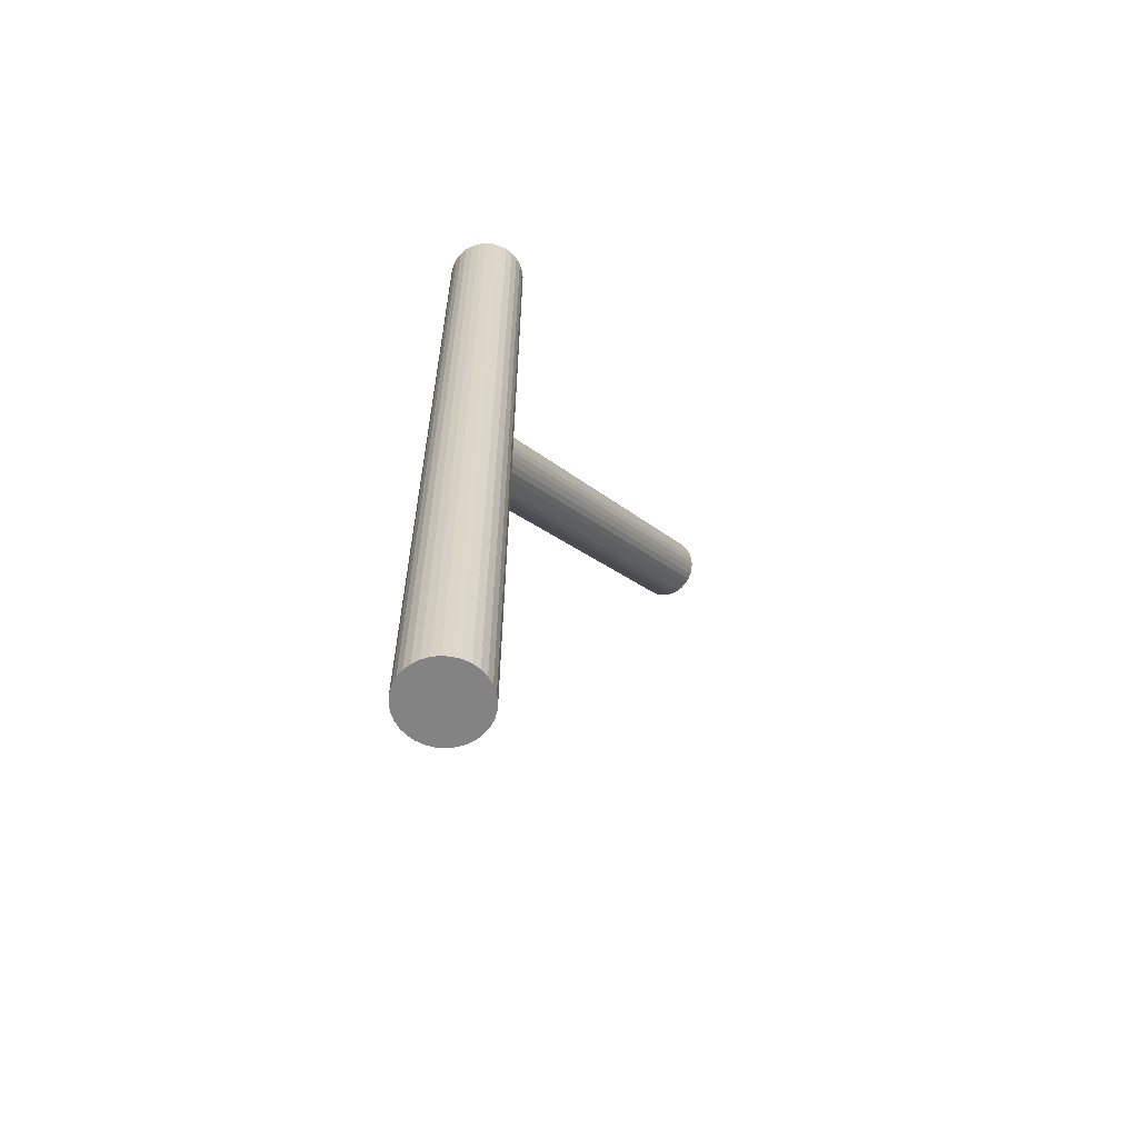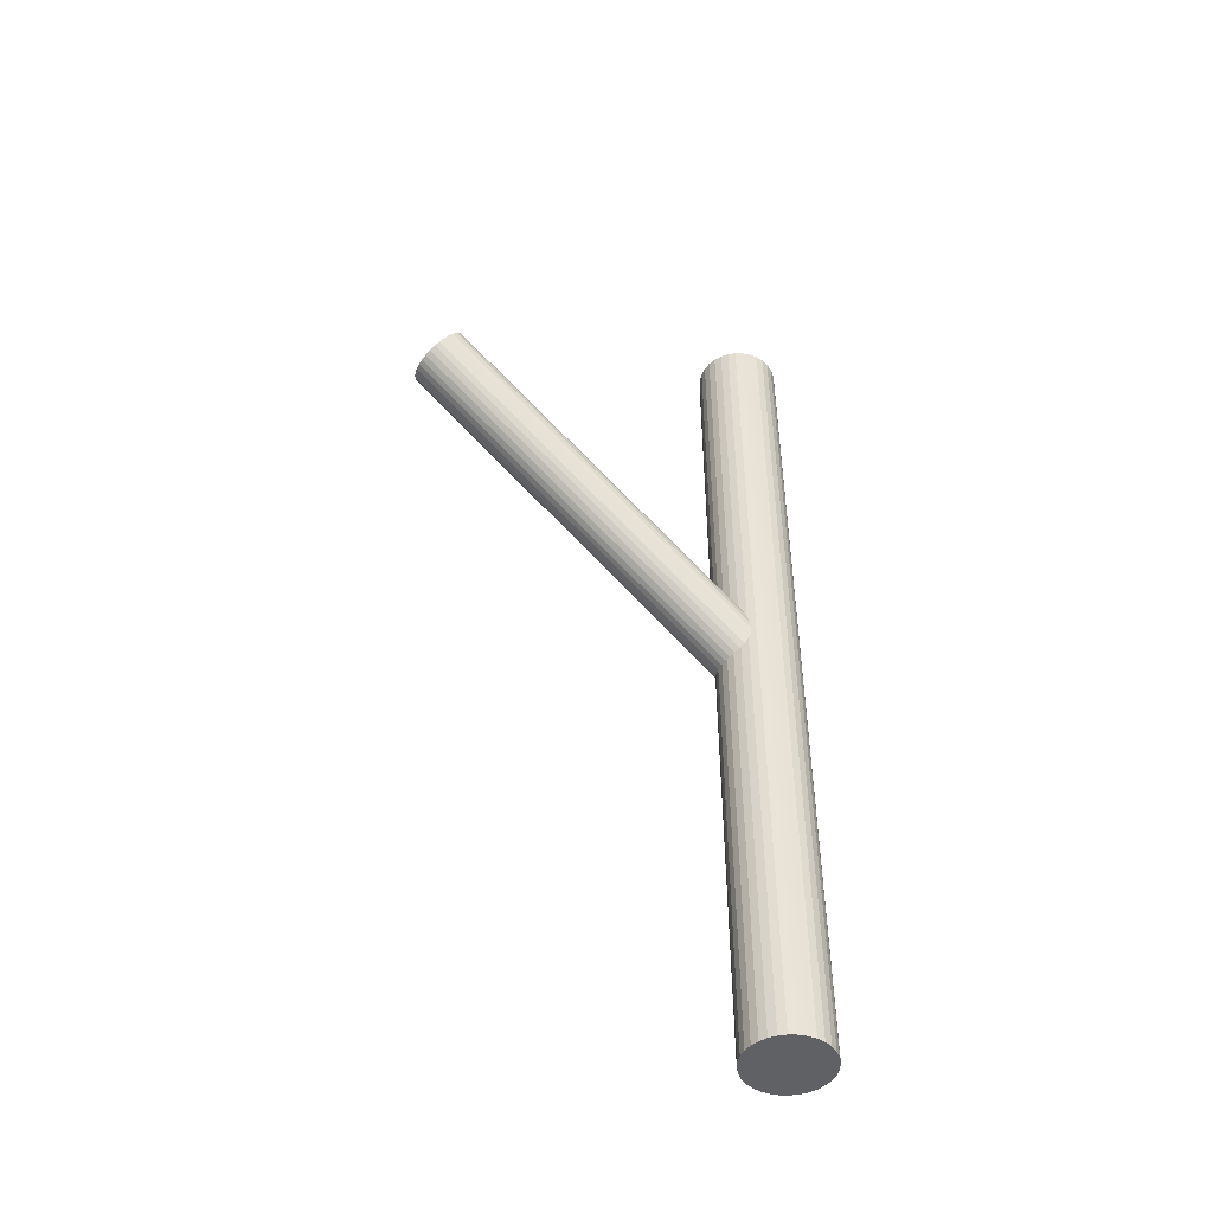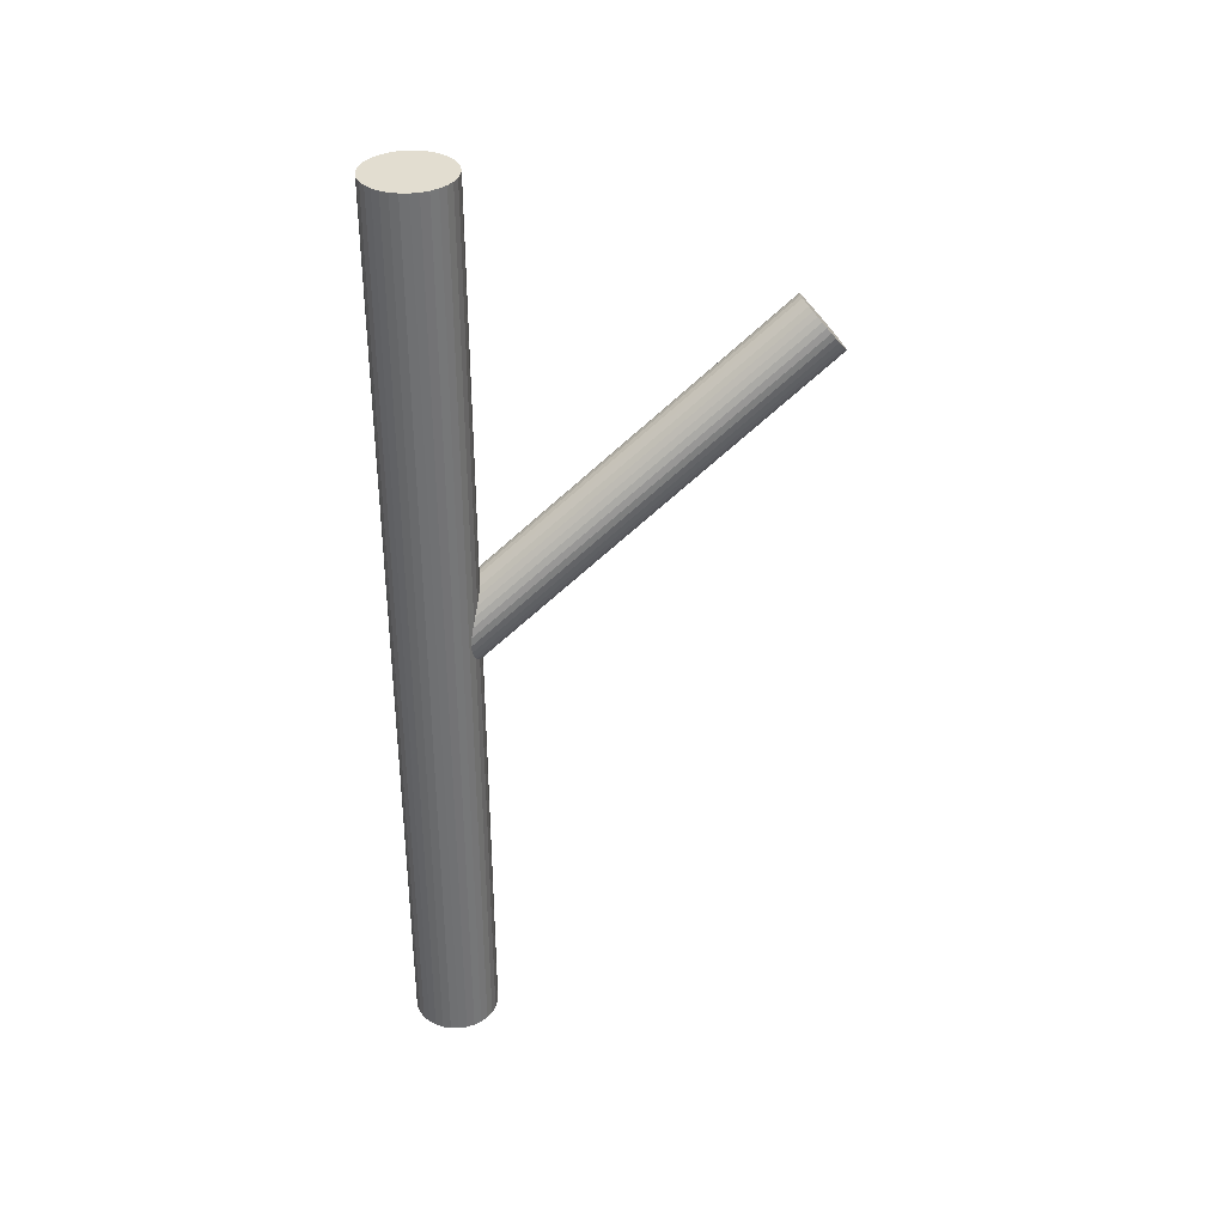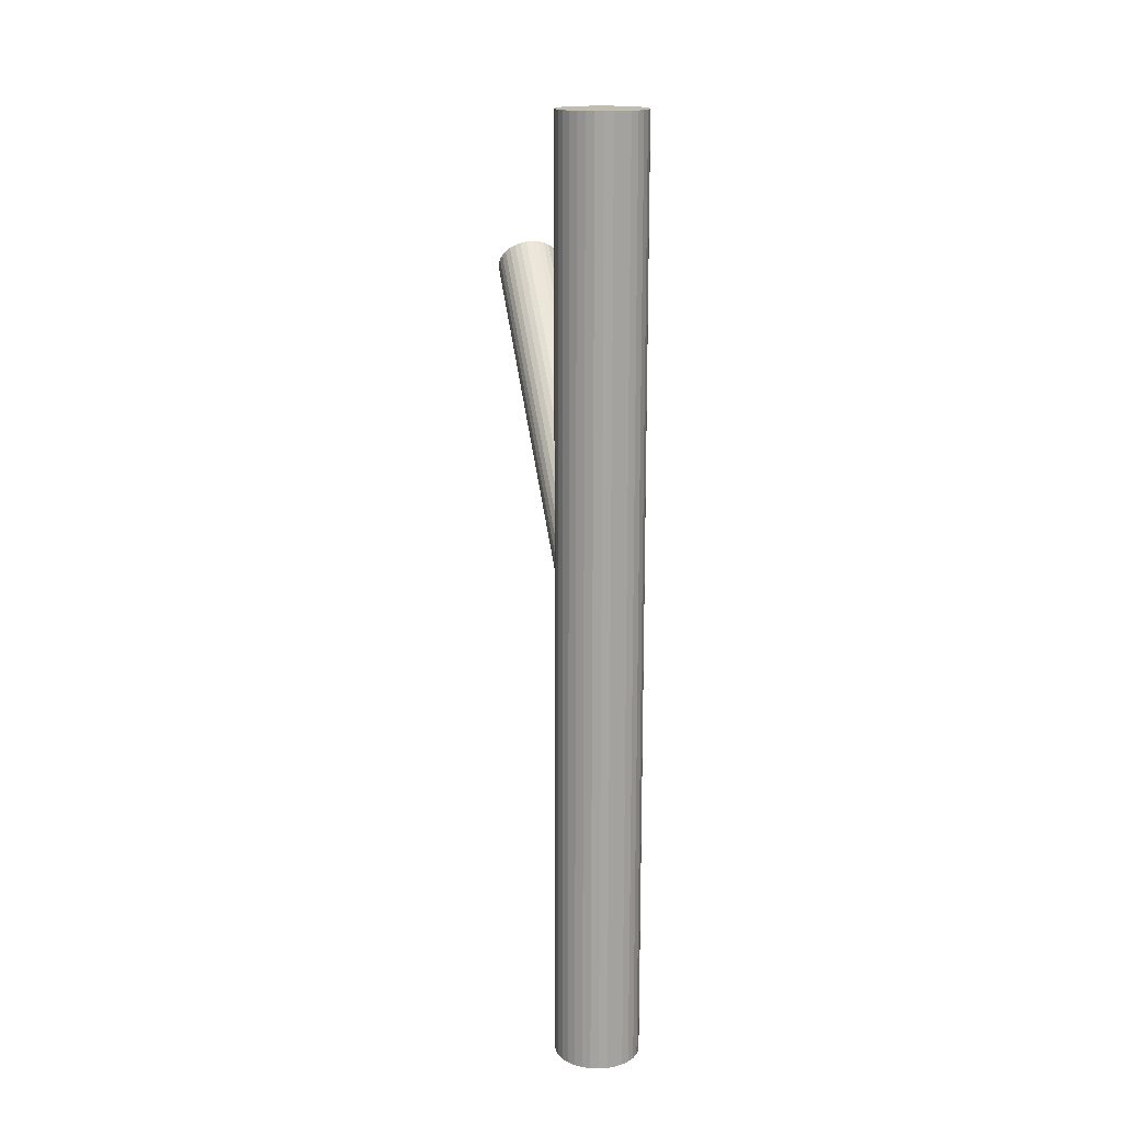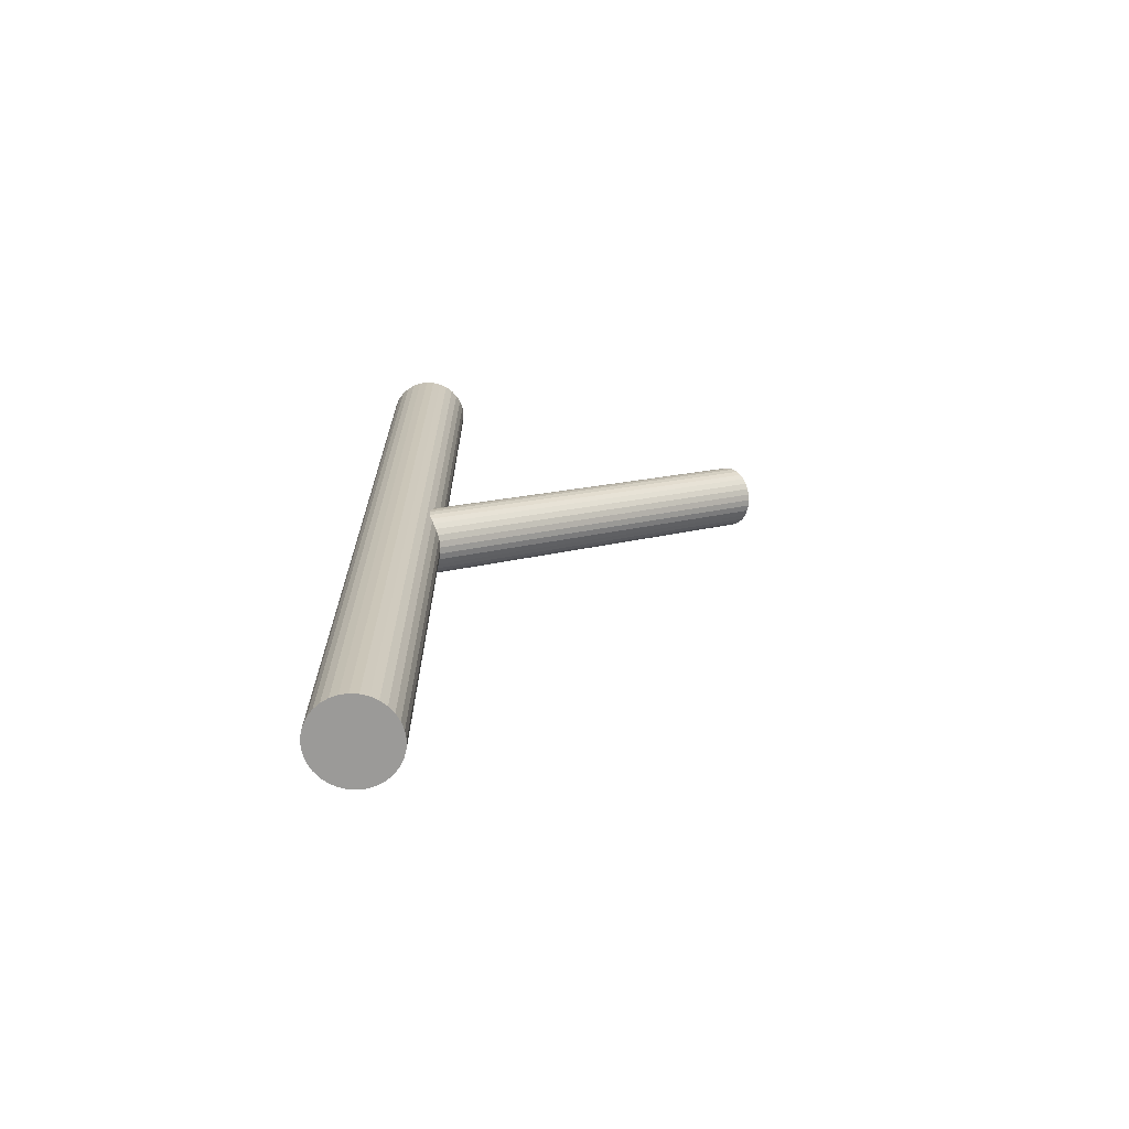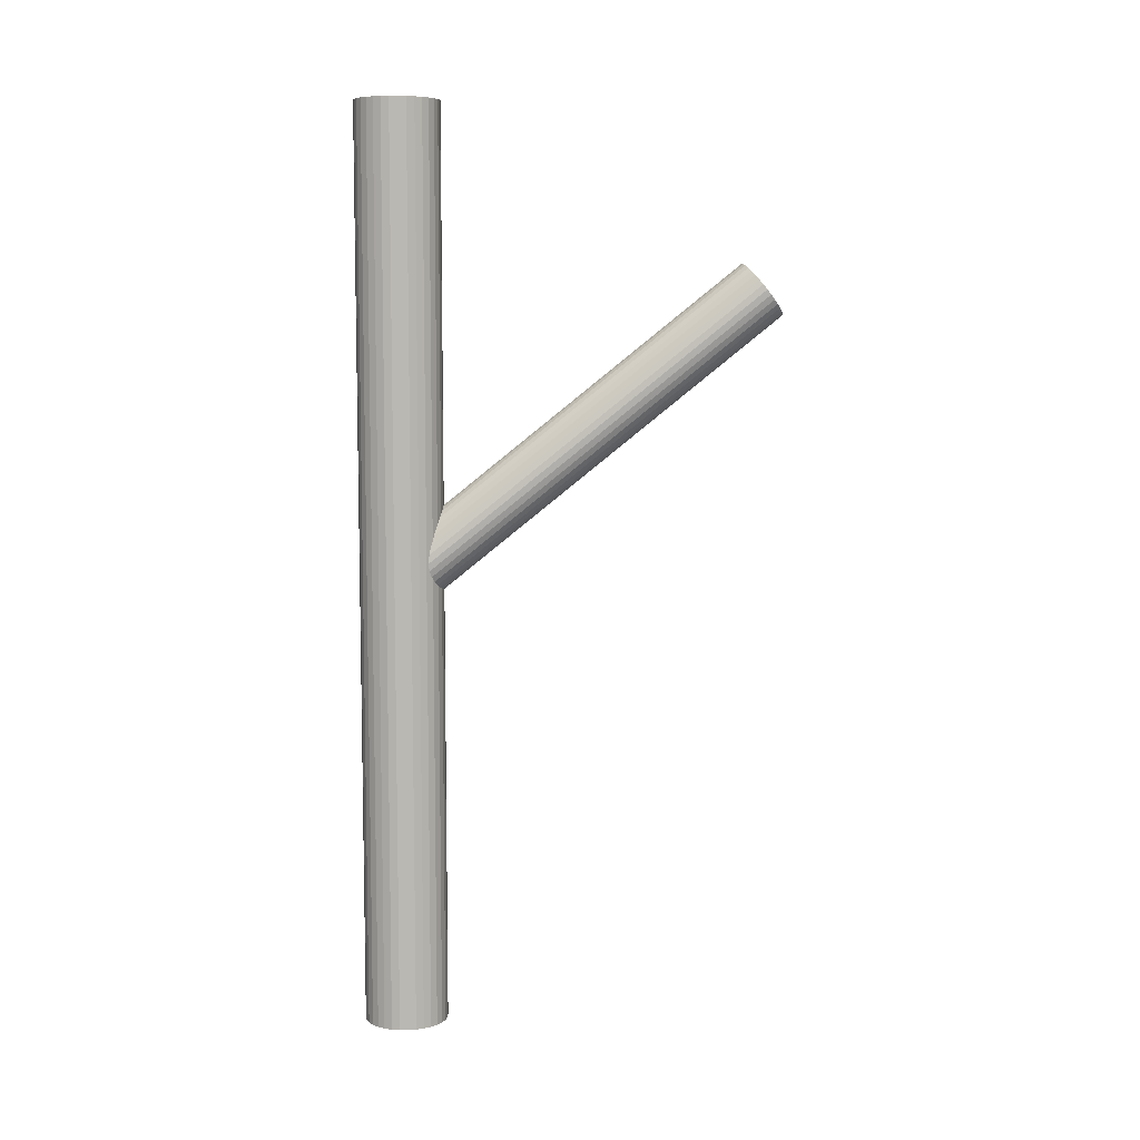
<metadata>
{"format":"obj","ext":"obj","renderer":"f3d","projection":"perspective","resolution":1024,"background":"white","views":[{"elev":-61.0,"azim":23.2,"up":"+Z"},{"elev":-47.3,"azim":-130.5,"up":"+Z"},{"elev":35.2,"azim":62.2,"up":"+Z"},{"elev":16.4,"azim":-24.0,"up":"+Z"},{"elev":-69.4,"azim":70.3,"up":"+Z"},{"elev":7.6,"azim":72.9,"up":"+Z"}]}
</metadata>
<code>
v 0.03042 0.1846 0.3289
v -0.004938 -0.1465 -0.5
v -0.004938 -0.1465 0.5
v -0.004938 -0.2113 -0.5
v -0.004938 -0.2113 0.5
v 0.004987 -0.1964 -0.5
v 0.004987 -0.1964 0.5
v 0.004987 -0.1614 -0.5
v 0.004987 -0.1614 0.5
v 0.06923 0.1809 0.3229
v 0.02207 0.2202 0.2879
v -0.04218 -0.2006 0.01795
v -0.04607 -0.1559 -0.03533
v -0.005803 -0.1733 -0.02513
v 0.02023 0.1919 0.3229
v -0.02578 -0.1592 -0.03691
v -0.04625 -0.134 -0.5
v -0.04625 -0.134 0.5
v -0.04625 -0.2238 -0.5
v -0.04625 -0.2238 0.5
v 0.07147 0.2154 0.2803
v -0.0831 -0.1789 -0.5
v -0.0831 -0.1789 0.5
v 0.04817 0.2017 0.3033
v -0.05507 -0.196 0.01584
v -0.01626 -0.1998 0.009835
v 0.02488 0.188 0.3263
v -0.06341 -0.1604 -0.02513
v 0.07611 0.2115 0.2837
v -0.06525 -0.1887 0.009835
v 0.07427 0.1832 0.3187
v 0.02712 0.2225 0.2837
v 0.0007559 -0.1535 -0.5
v 0.0007559 -0.1535 0.5
v 0.0007559 -0.2044 -0.5
v 0.0007559 -0.2044 0.5
v -0.01402 -0.1652 -0.03277
v 0.06593 0.2188 0.2777
v -0.03731 -0.2247 -0.5
v -0.03731 -0.2247 0.5
v -0.03731 -0.1789 -0.5
v -0.03731 -0.1789 0.5
v -0.03731 -0.1789 -0.009747
v -0.03731 -0.1331 -0.5
v -0.03731 -0.1331 0.5
v -0.06061 -0.1926 0.01328
v -0.07538 -0.1535 -0.5
v -0.07538 -0.1535 0.5
v -0.07538 -0.2044 -0.5
v -0.07538 -0.2044 0.5
v -0.009374 -0.1691 -0.02933
v 0.03664 0.1819 0.3305
v 0.01666 0.1961 0.3187
v 0.05693 0.1787 0.3289
v 0.05304 0.2234 0.2756
v -0.01121 -0.1974 0.005639
v -0.05837 -0.1581 -0.02933
v -0.01956 -0.1619 -0.03533
v 0.008472 -0.1789 -0.5
v 0.008472 -0.1789 0.5
v 0.01324 0.2051 0.3087
v 0.03297 0.224 0.2803
v -0.02838 -0.134 -0.5
v -0.02838 -0.134 0.5
v -0.02838 -0.2238 -0.5
v -0.02838 -0.2238 0.5
v 0.05015 0.1789 0.3305
v -0.04885 -0.1987 0.01741
v -0.06882 -0.1845 0.005639
v -0.02856 -0.2019 0.01584
v -0.03244 -0.1572 -0.03744
v 0.01353 0.2095 0.3033
v -0.07961 -0.1964 -0.5
v -0.07961 -0.1964 0.5
v -0.07961 -0.1614 -0.5
v -0.07961 -0.1614 0.5
v 0.08204 0.2028 0.2927
v -0.06969 -0.1465 -0.5
v -0.06969 -0.1465 0.5
v -0.06969 -0.2113 -0.5
v -0.06969 -0.2113 0.5
v 0.0812 0.1898 0.3087
v -0.07224 -0.1755 -0.004344
v 0.01803 0.2172 0.2927
v -0.01979 -0.1366 -0.5
v -0.01979 -0.1366 0.5
v -0.01979 -0.2212 -0.5
v -0.01979 -0.2212 0.5
v -0.05251 -0.1566 -0.03277
v 0.07831 0.1862 0.3139
v -0.03533 -0.2017 0.01741
v 0.01514 0.2136 0.2979
v 0.0143 0.2006 0.3139
v -0.07196 -0.1711 -0.009747
v 0.08282 0.1939 0.3033
v -0.003444 -0.1778 -0.02034
v -0.004286 -0.1908 -0.004344
v -0.01188 -0.1409 -0.5
v -0.01188 -0.1409 0.5
v -0.01188 -0.217 -0.5
v -0.01188 -0.217 0.5
v 0.04619 0.2245 0.2761
v -0.06746 -0.1634 -0.02034
v 0.06337 0.1793 0.3263
v 0.007592 -0.1879 -0.5
v 0.007592 -0.1879 0.5
v 0.007592 -0.17 -0.5
v 0.007592 -0.17 0.5
v -0.08222 -0.1879 -0.5
v -0.08222 -0.1879 0.5
v -0.08222 -0.17 -0.5
v -0.08222 -0.17 0.5
v 0.0831 0.1983 0.2979
v -0.007171 -0.1944 0.0008509
v -0.06275 -0.1409 -0.5
v -0.06275 -0.1409 0.5
v -0.06275 -0.217 -0.5
v -0.06275 -0.217 0.5
v -0.07034 -0.1671 -0.01515
v -0.07118 -0.18 0.0008509
v -0.00267 -0.1867 -0.009747
v 0.0433 0.18 0.331
v 0.03941 0.2247 0.2777
v 0.05971 0.2214 0.2761
v -0.0393 -0.1561 -0.03691
v 0.07968 0.2073 0.2879
v -0.02212 -0.2013 0.01328
v -0.05484 -0.1366 -0.5
v -0.05484 -0.1366 0.5
v -0.05484 -0.2212 -0.5
v -0.05484 -0.2212 0.5
v -0.002386 -0.1823 -0.01515
f 59 41 107
f 59 107 60
f 60 107 108
f 60 108 42
f 107 41 8
f 107 8 108
f 108 8 9
f 108 9 42
f 8 41 33
f 8 33 9
f 9 33 34
f 9 34 42
f 33 41 2
f 33 2 34
f 34 2 3
f 34 3 42
f 2 41 98
f 2 98 3
f 3 98 99
f 3 99 42
f 98 41 85
f 98 85 99
f 99 85 86
f 99 86 42
f 85 41 63
f 85 63 86
f 86 63 64
f 86 64 42
f 63 41 44
f 63 44 64
f 64 44 45
f 64 45 42
f 44 41 17
f 44 17 45
f 45 17 18
f 45 18 42
f 17 41 128
f 17 128 18
f 18 128 129
f 18 129 42
f 128 41 115
f 128 115 129
f 129 115 116
f 129 116 42
f 115 41 78
f 115 78 116
f 116 78 79
f 116 79 42
f 78 41 47
f 78 47 79
f 79 47 48
f 79 48 42
f 47 41 75
f 47 75 48
f 48 75 76
f 48 76 42
f 75 41 111
f 75 111 76
f 76 111 112
f 76 112 42
f 111 41 22
f 111 22 112
f 112 22 23
f 112 23 42
f 22 41 109
f 22 109 23
f 23 109 110
f 23 110 42
f 109 41 73
f 109 73 110
f 110 73 74
f 110 74 42
f 73 41 49
f 73 49 74
f 74 49 50
f 74 50 42
f 49 41 80
f 49 80 50
f 50 80 81
f 50 81 42
f 80 41 117
f 80 117 81
f 81 117 118
f 81 118 42
f 117 41 130
f 117 130 118
f 118 130 131
f 118 131 42
f 130 41 19
f 130 19 131
f 131 19 20
f 131 20 42
f 19 41 39
f 19 39 20
f 20 39 40
f 20 40 42
f 39 41 65
f 39 65 40
f 40 65 66
f 40 66 42
f 65 41 87
f 65 87 66
f 66 87 88
f 66 88 42
f 87 41 100
f 87 100 88
f 88 100 101
f 88 101 42
f 100 41 4
f 100 4 101
f 101 4 5
f 101 5 42
f 4 41 35
f 4 35 5
f 5 35 36
f 5 36 42
f 35 41 6
f 35 6 36
f 36 6 7
f 36 7 42
f 6 41 105
f 6 105 7
f 7 105 106
f 7 106 42
f 105 41 59
f 105 59 106
f 106 59 60
f 106 60 42
f 94 43 83
f 94 83 72
f 72 83 61
f 72 61 24
f 83 43 120
f 83 120 61
f 61 120 93
f 61 93 24
f 120 43 69
f 120 69 93
f 93 69 53
f 93 53 24
f 69 43 30
f 69 30 53
f 53 30 15
f 53 15 24
f 30 43 46
f 30 46 15
f 15 46 27
f 15 27 24
f 46 43 25
f 46 25 27
f 27 25 1
f 27 1 24
f 25 43 68
f 25 68 1
f 1 68 52
f 1 52 24
f 68 43 12
f 68 12 52
f 52 12 122
f 52 122 24
f 12 43 91
f 12 91 122
f 122 91 67
f 122 67 24
f 91 43 70
f 91 70 67
f 67 70 54
f 67 54 24
f 70 43 127
f 70 127 54
f 54 127 104
f 54 104 24
f 127 43 26
f 127 26 104
f 104 26 10
f 104 10 24
f 26 43 56
f 26 56 10
f 10 56 31
f 10 31 24
f 56 43 114
f 56 114 31
f 31 114 90
f 31 90 24
f 114 43 97
f 114 97 90
f 90 97 82
f 90 82 24
f 97 43 121
f 97 121 82
f 82 121 95
f 82 95 24
f 121 43 132
f 121 132 95
f 95 132 113
f 95 113 24
f 132 43 96
f 132 96 113
f 113 96 77
f 113 77 24
f 96 43 14
f 96 14 77
f 77 14 126
f 77 126 24
f 14 43 51
f 14 51 126
f 126 51 29
f 126 29 24
f 51 43 37
f 51 37 29
f 29 37 21
f 29 21 24
f 37 43 58
f 37 58 21
f 21 58 38
f 21 38 24
f 58 43 16
f 58 16 38
f 38 16 124
f 38 124 24
f 16 43 71
f 16 71 124
f 124 71 55
f 124 55 24
f 71 43 125
f 71 125 55
f 55 125 102
f 55 102 24
f 125 43 13
f 125 13 102
f 102 13 123
f 102 123 24
f 13 43 89
f 13 89 123
f 123 89 62
f 123 62 24
f 89 43 57
f 89 57 62
f 62 57 32
f 62 32 24
f 57 43 28
f 57 28 32
f 32 28 11
f 32 11 24
f 28 43 103
f 28 103 11
f 11 103 84
f 11 84 24
f 103 43 119
f 103 119 84
f 84 119 92
f 84 92 24
f 119 43 94
f 119 94 92
f 92 94 72
f 92 72 24

</code>
